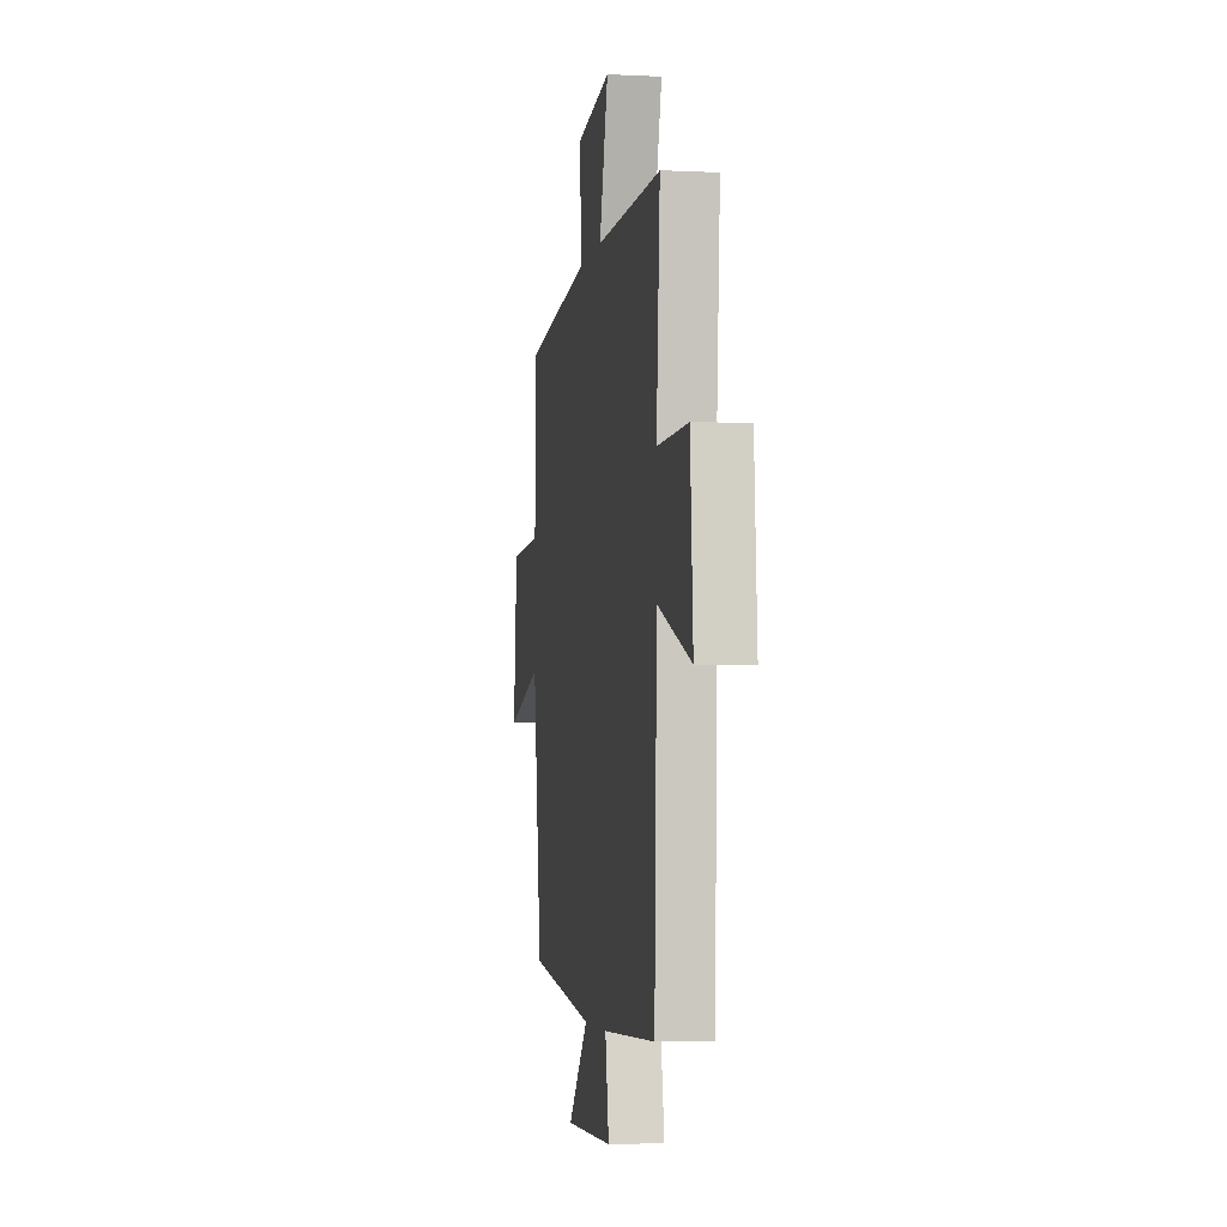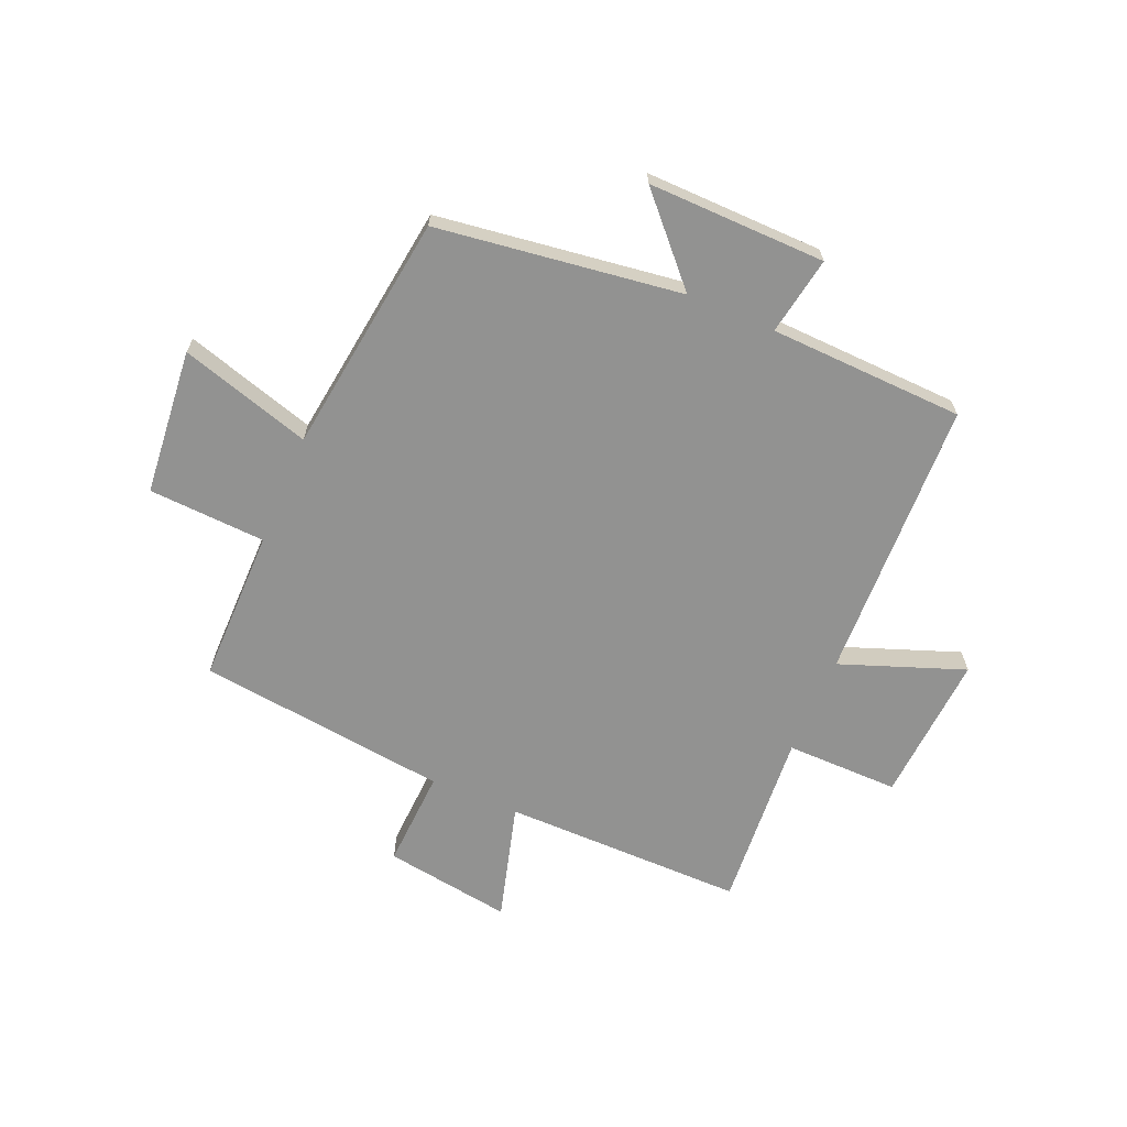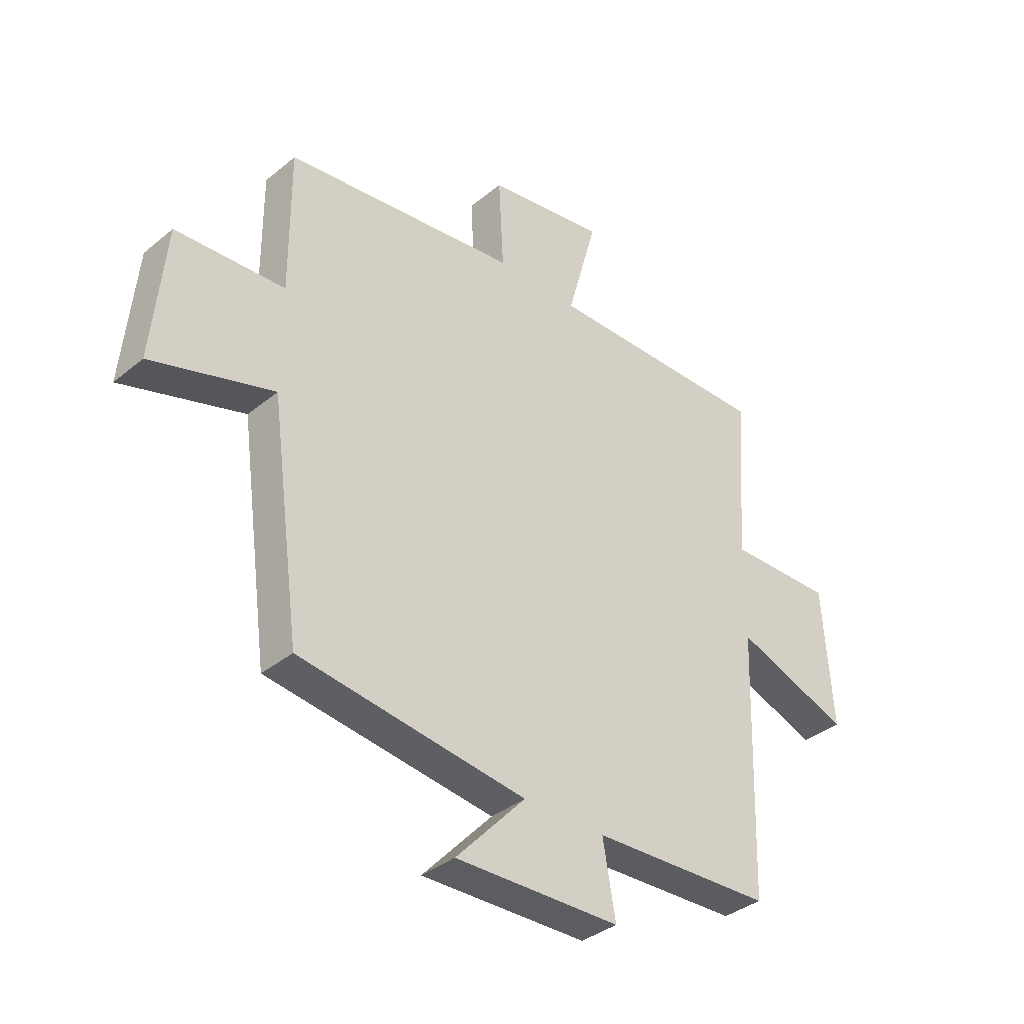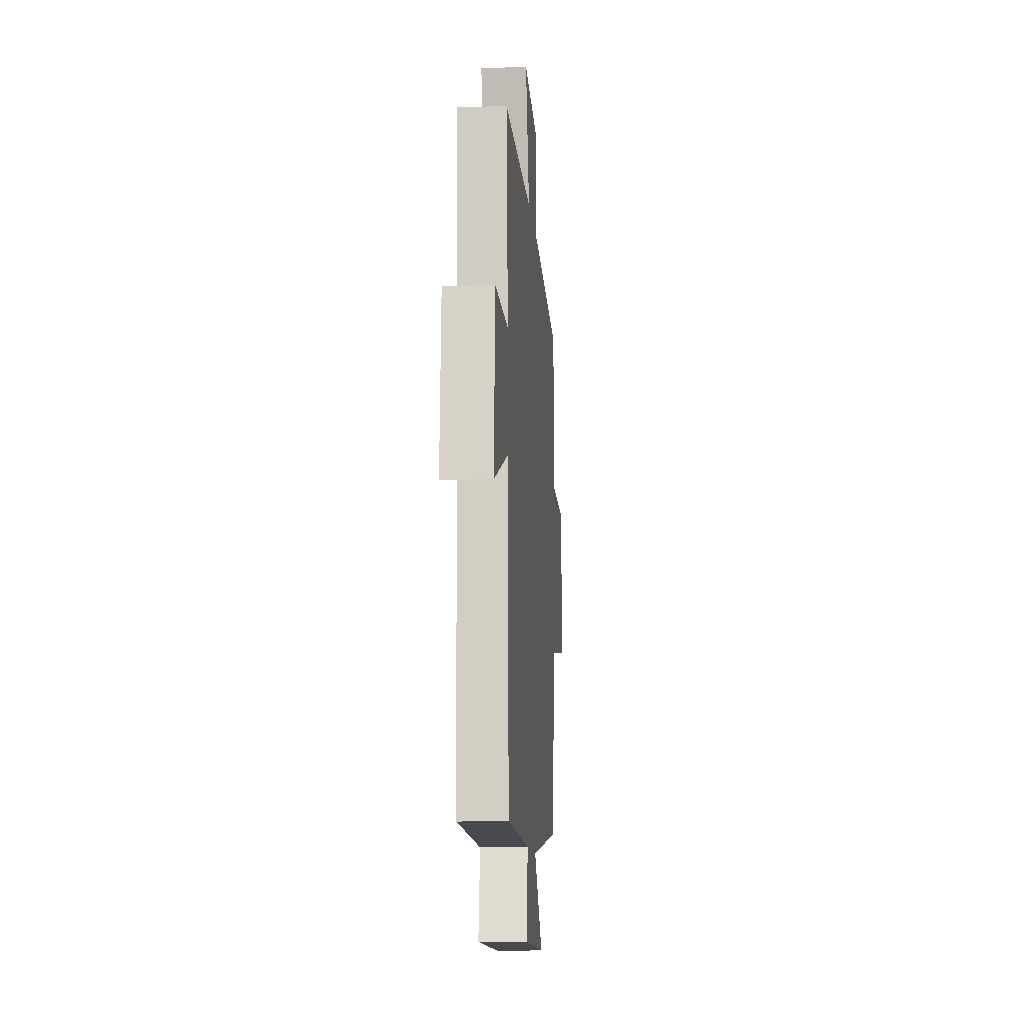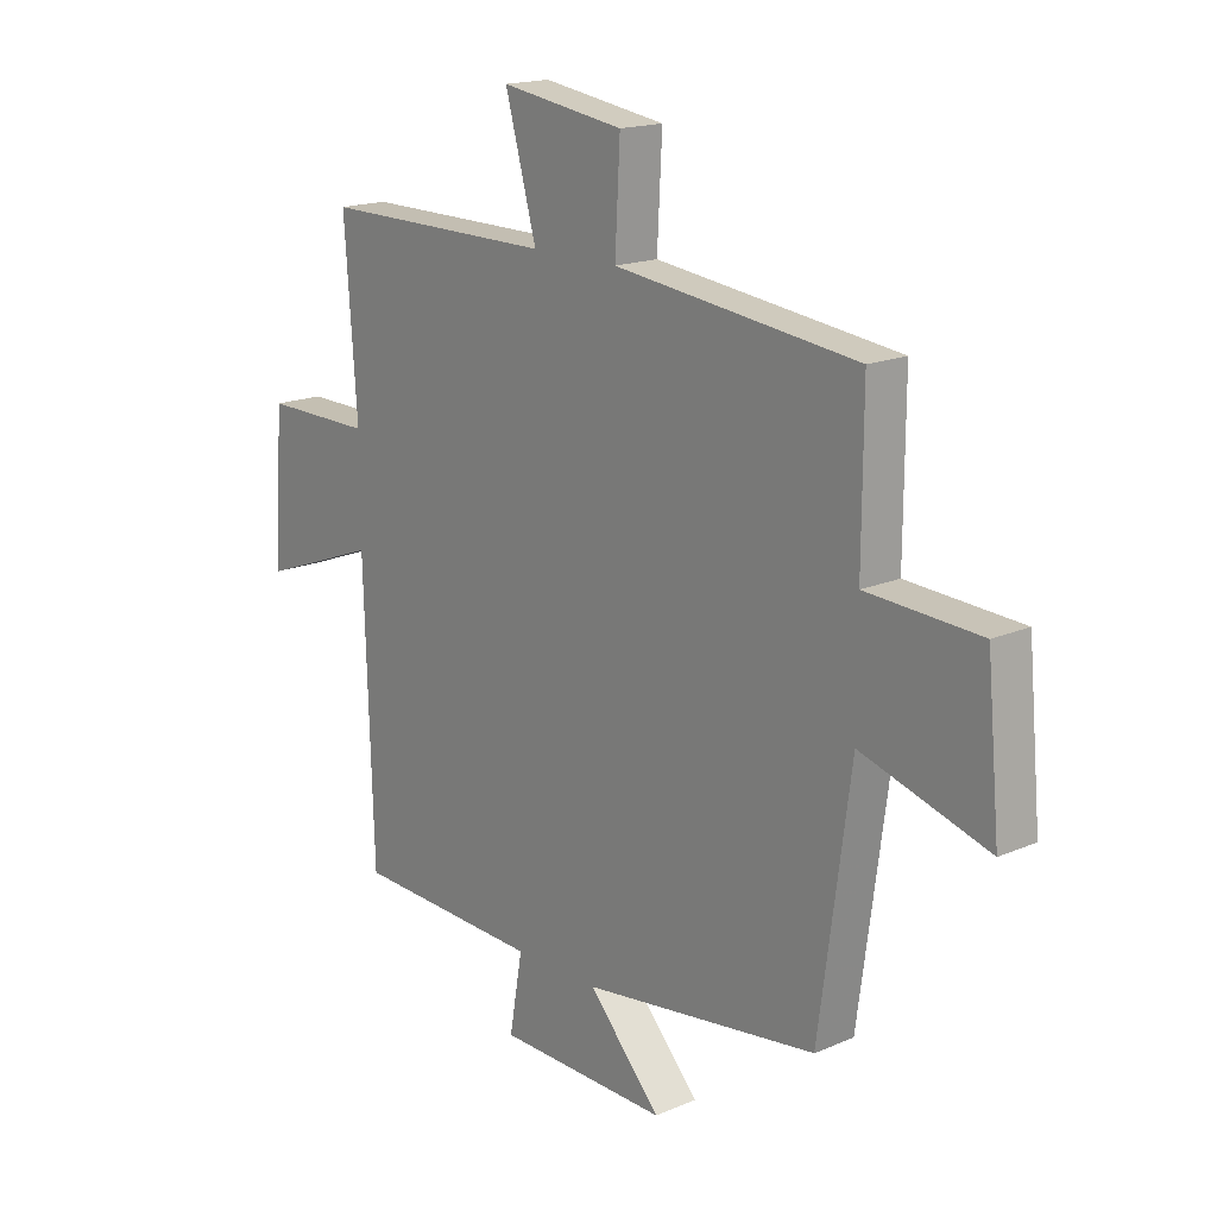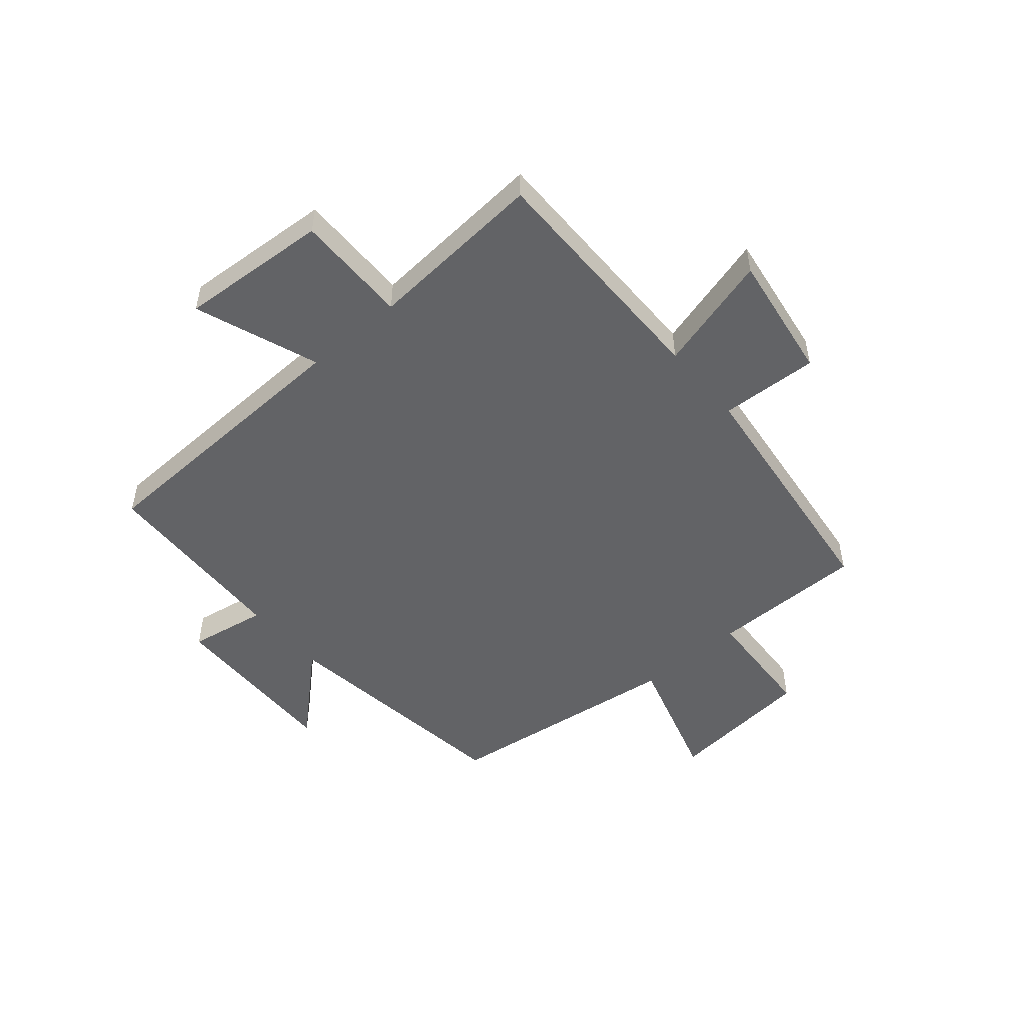
<metadata>
{"format":"obj","ext":"obj","renderer":"f3d","projection":"perspective","resolution":1024,"background":"white","views":[{"elev":-3.9,"azim":-99.5,"up":"+Z"},{"elev":-66.2,"azim":157.0,"up":"+Y"},{"elev":-36.3,"azim":136.9,"up":"+Z"},{"elev":-11.4,"azim":-85.4,"up":"+Z"},{"elev":17.1,"azim":49.4,"up":"+Z"},{"elev":-50.9,"azim":-49.5,"up":"+Y"}]}
</metadata>
<code>
v 0.443 0.07 -0.442
v 0.014 0.07 -0.5
v 0.146 0.07 -0.643
v -0.166 0.07 -0.637
v -0.142 0.07 -0.5
v -0.484 0.07 -0.487
v -0.5 0.07 0.008
v -0.717 0.07 -0.072
v -0.699 0.07 0.19
v -0.5 0.07 0.188
v -0.523 0.07 0.502
v -0.098 0.07 0.5
v -0.155 0.07 0.706
v 0.069 0.07 0.672
v 0.06 0.07 0.5
v 0.501 0.07 0.447
v 0.5 0.07 0.177
v 0.706 0.07 0.166
v 0.73 0.07 -0.09
v 0.5 0.07 -0.021
v 0.443 0 -0.442
v 0.014 0 -0.5
v 0.146 0 -0.643
v -0.166 0 -0.637
v -0.142 0 -0.5
v -0.484 0 -0.487
v -0.5 0 0.008
v -0.717 0 -0.072
v -0.699 0 0.19
v -0.5 0 0.188
v -0.523 0 0.502
v -0.098 0 0.5
v -0.155 0 0.706
v 0.069 0 0.672
v 0.06 0 0.5
v 0.501 0 0.447
v 0.5 0 0.177
v 0.706 0 0.166
v 0.73 0 -0.09
v 0.5 0 -0.021
f 17 18 19 20
f 17 20 1 2
f 15 16 17 2
f 12 13 14 15
f 12 15 2
f 10 11 12 2
f 7 8 9 10
f 5 6 7 10
f 5 10 2
f 2 3 4 5
f 40 39 38 37
f 22 21 40 37
f 22 37 36 35
f 35 34 33 32
f 22 35 32
f 22 32 31 30
f 30 29 28 27
f 30 27 26 25
f 22 30 25
f 25 24 23 22
f 1 21 22 2
f 2 22 23 3
f 3 23 24 4
f 4 24 25 5
f 5 25 26 6
f 6 26 27 7
f 7 27 28 8
f 8 28 29 9
f 9 29 30 10
f 10 30 31 11
f 11 31 32 12
f 12 32 33 13
f 13 33 34 14
f 14 34 35 15
f 15 35 36 16
f 16 36 37 17
f 17 37 38 18
f 18 38 39 19
f 19 39 40 20
f 20 40 21 1

</code>
